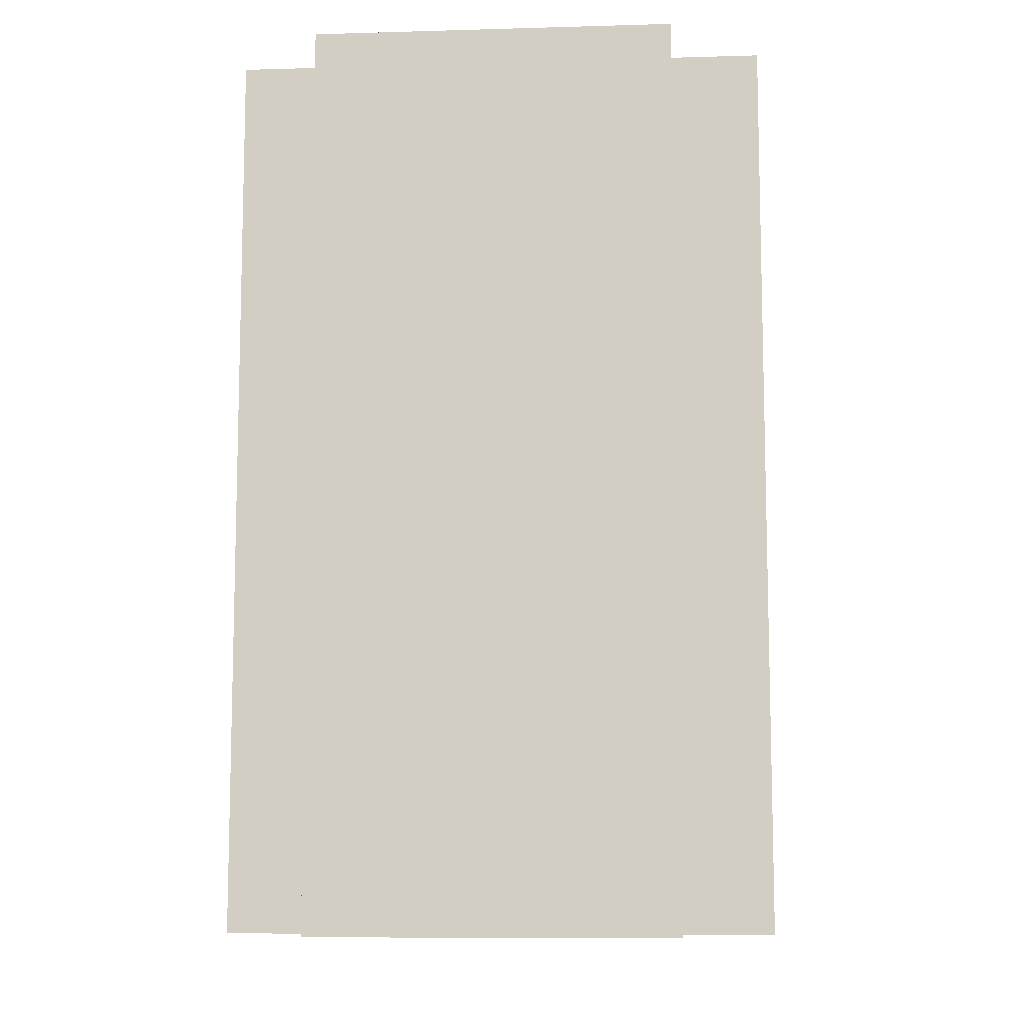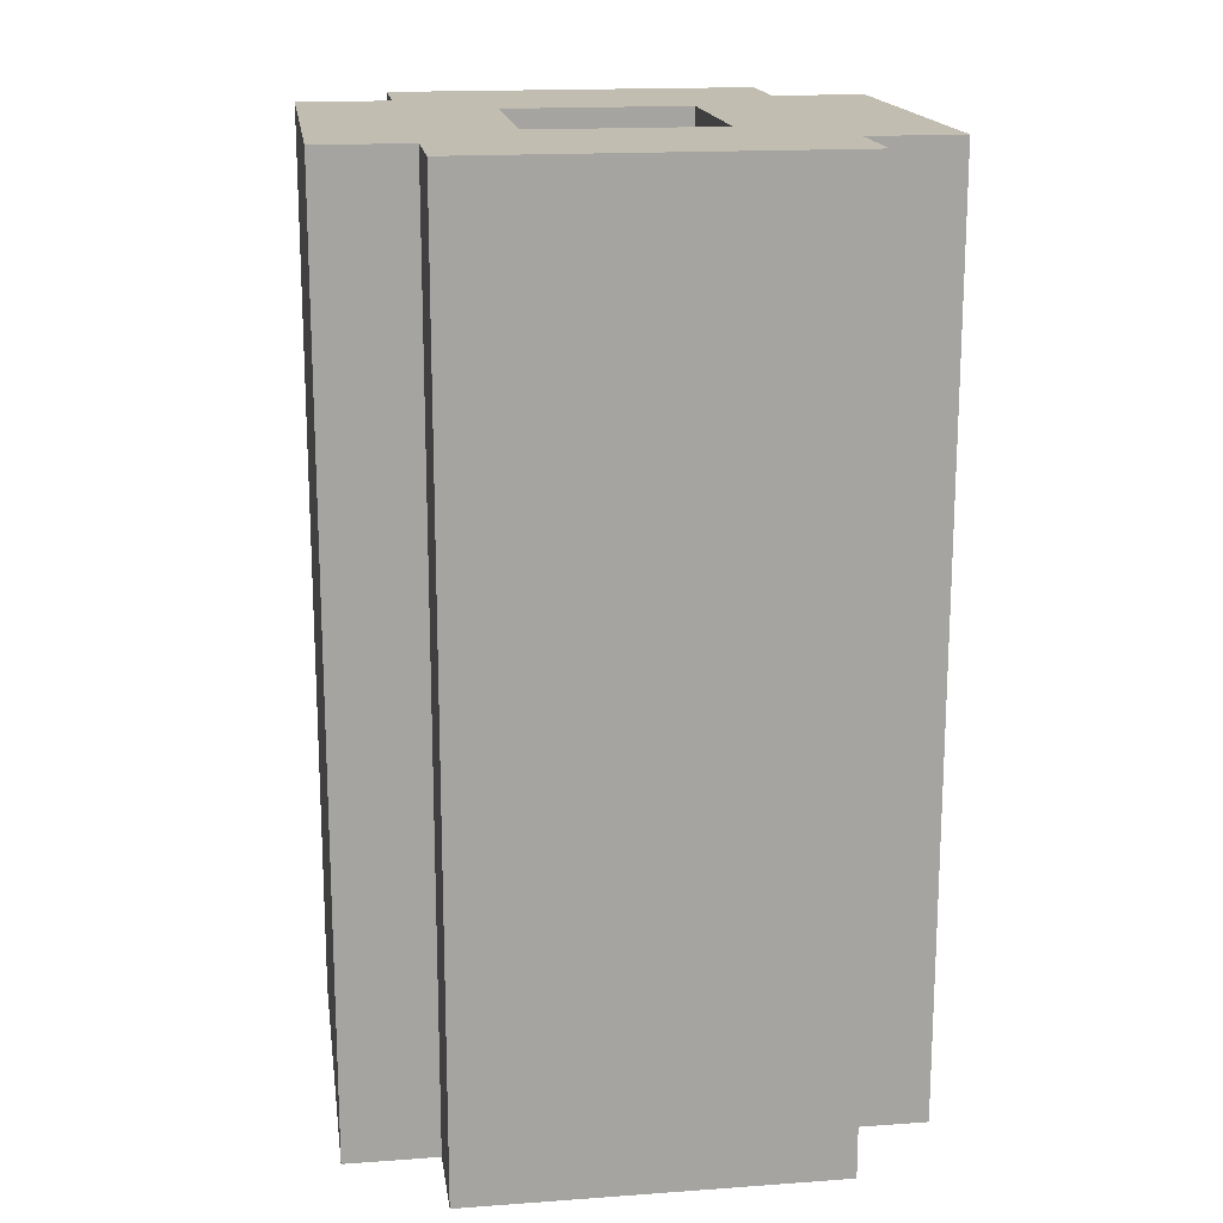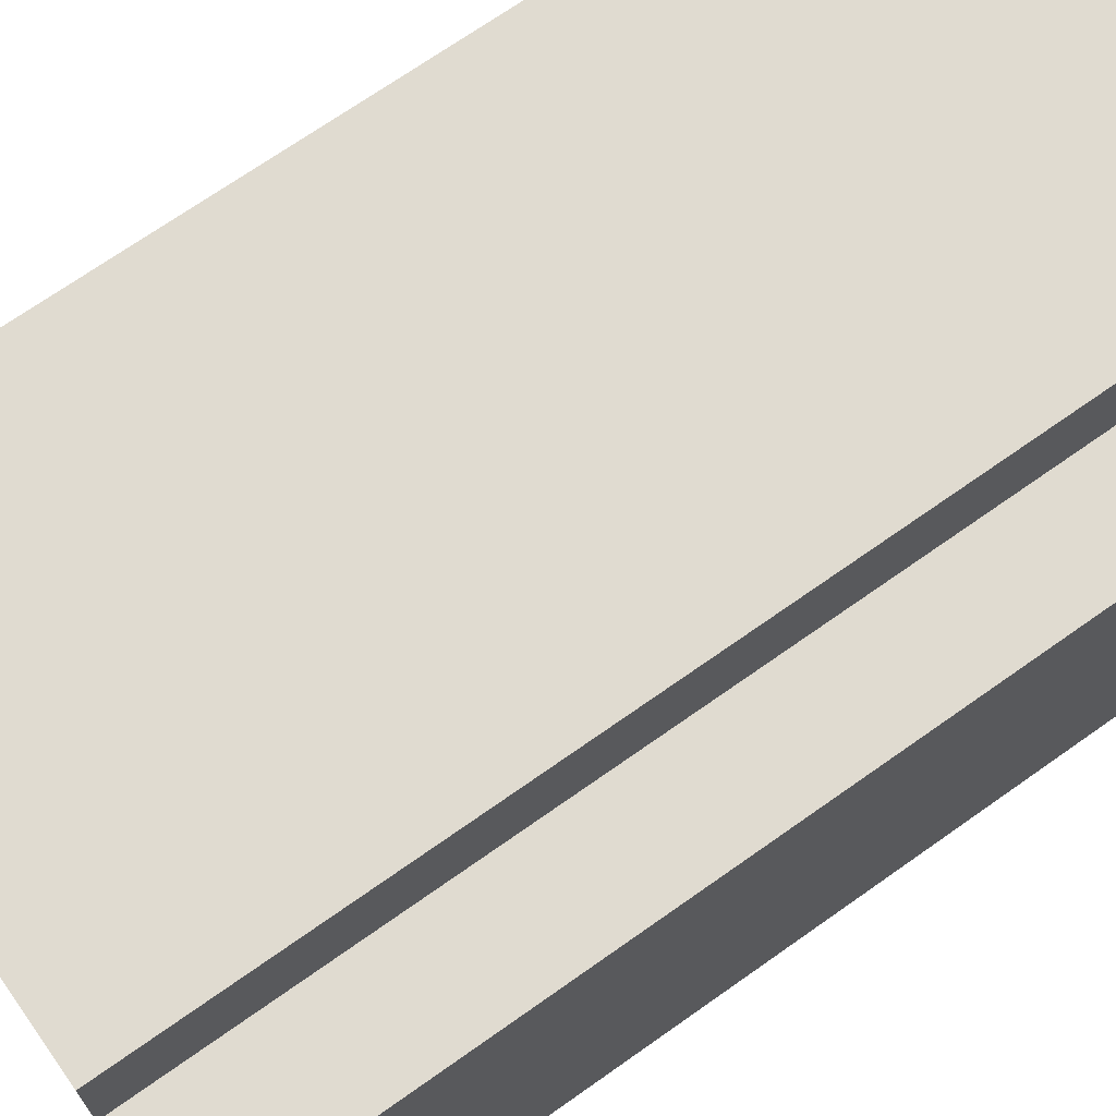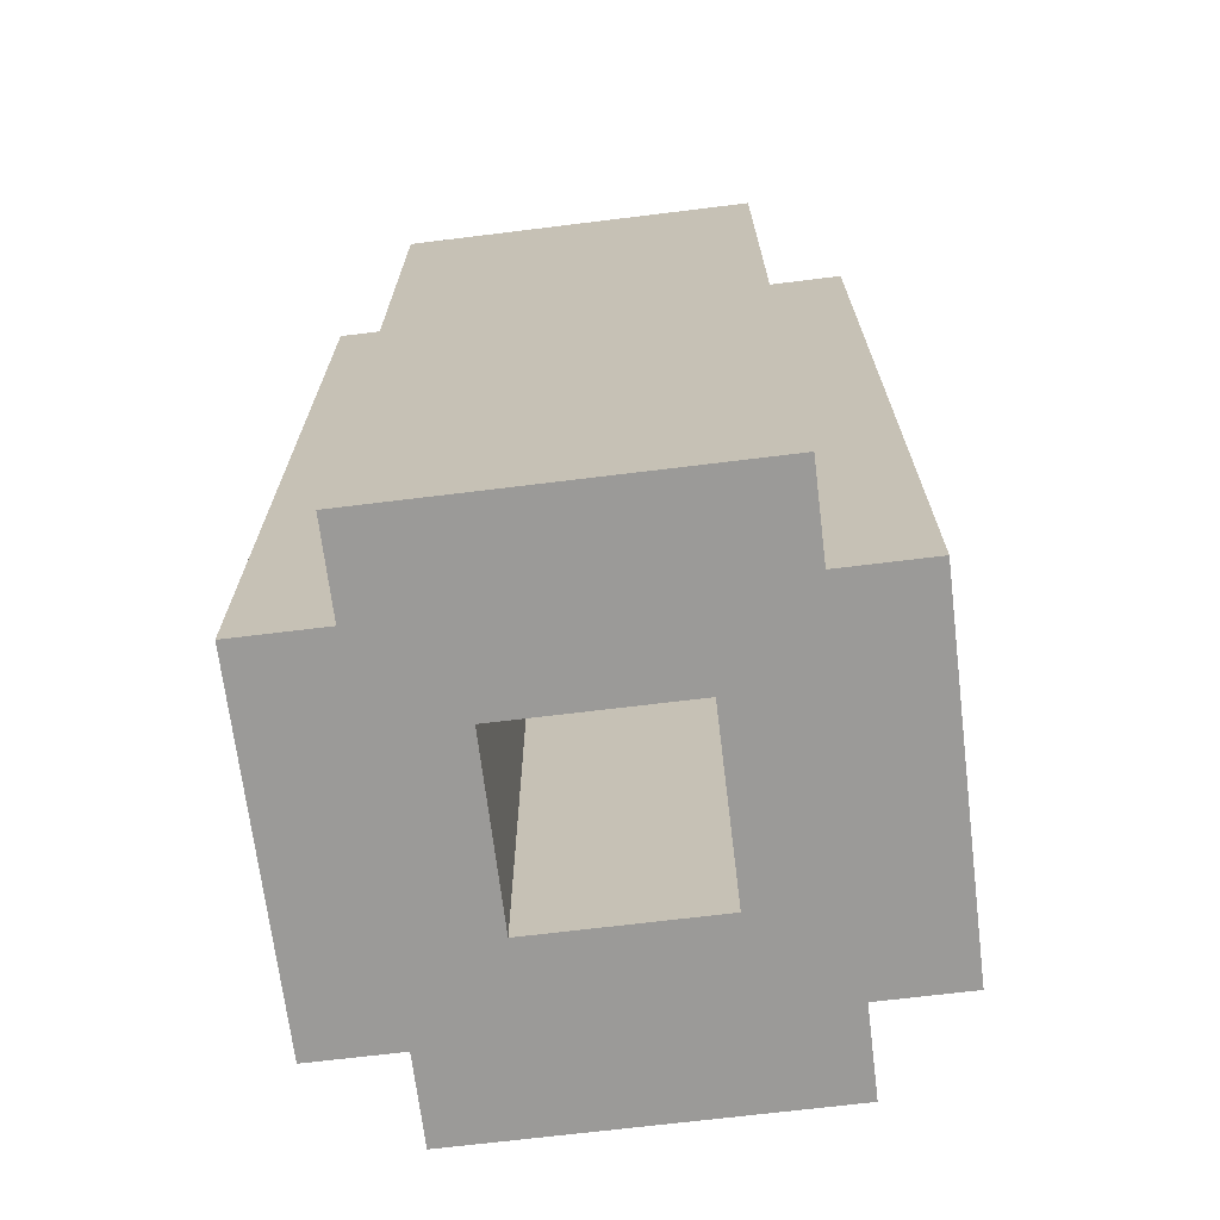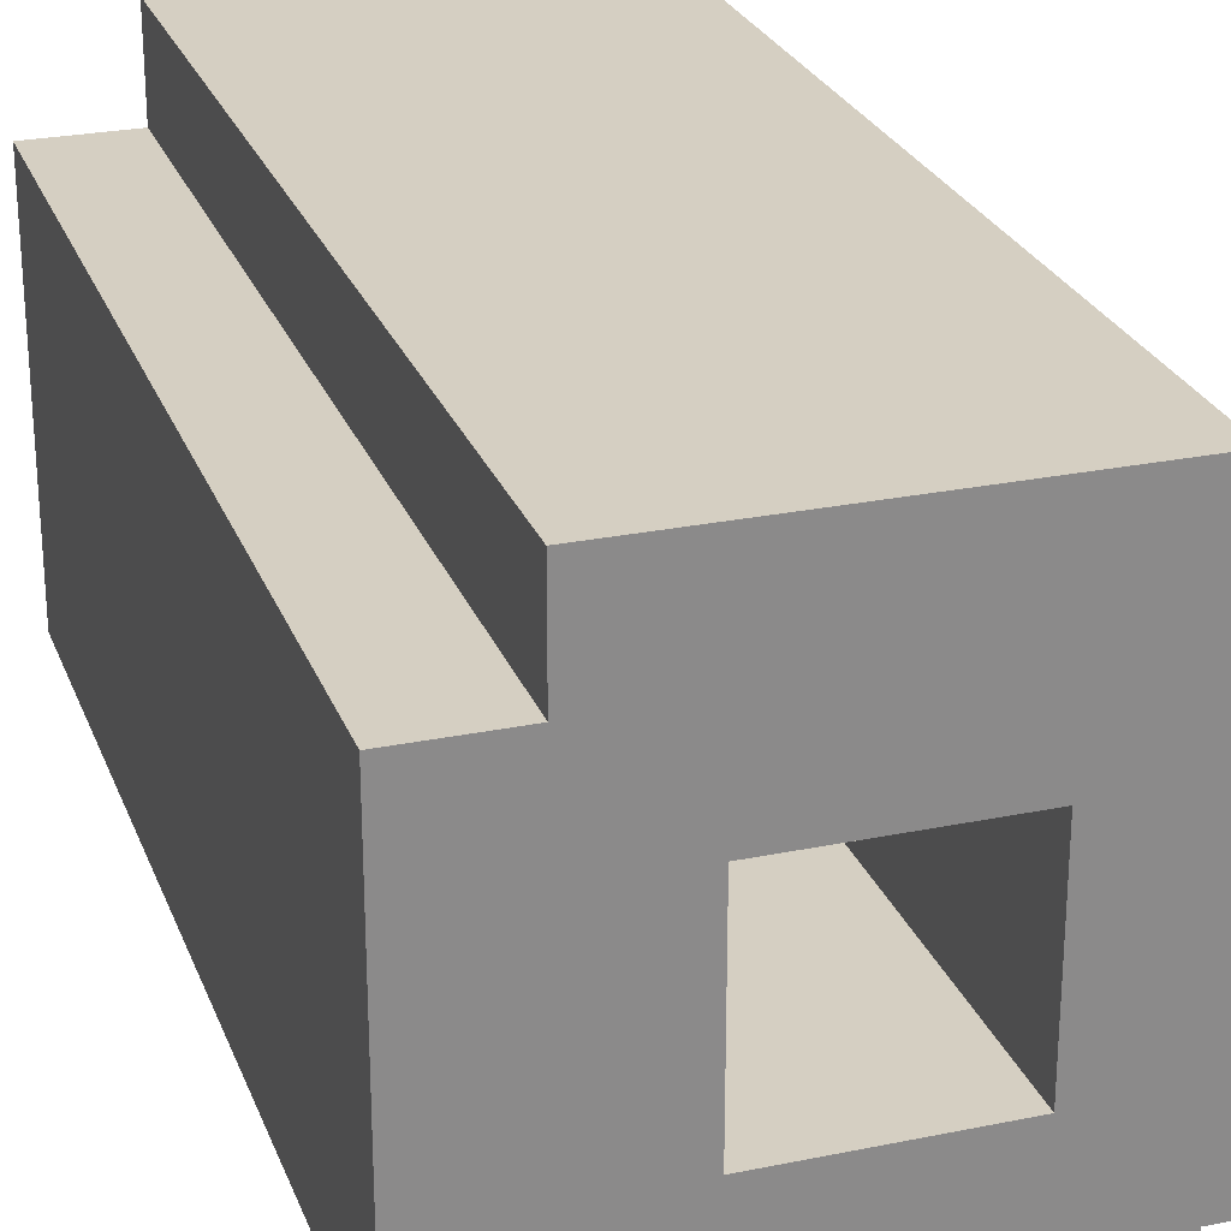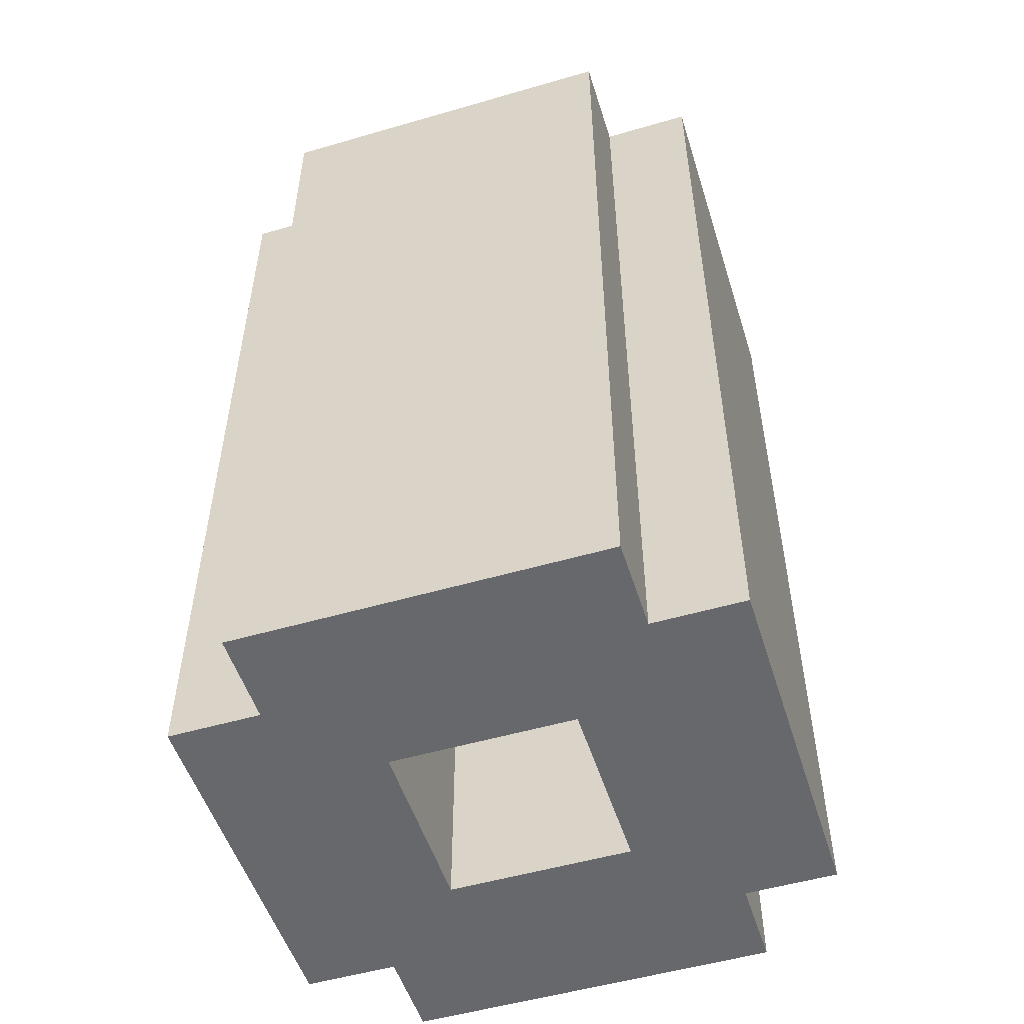
<metadata>
{"format":"obj","ext":"obj","renderer":"f3d","projection":"perspective","resolution":1024,"background":"white","views":[{"elev":-9.4,"azim":4.3,"up":"+Y"},{"elev":17.0,"azim":171.8,"up":"+Y"},{"elev":70.1,"azim":54.7,"up":"+Z"},{"elev":-69.4,"azim":97.0,"up":"+Y"},{"elev":25.9,"azim":161.9,"up":"+Z"},{"elev":-52.3,"azim":-72.6,"up":"+Y"}]}
</metadata>
<code>
g wires
v -3 0 2
v -3 0 1
v -3 0 -0
v -3 0 -1
v -3 0 -2
v -3 10 2
v -3 10 1
v -3 10 -0
v -3 10 -1
v -3 10 -2
v -2 0 3
v -2 0 2
v -2 0 -2
v -2 0 -3
v -2 10 3
v -2 10 2
v -2 10 -2
v -2 10 -3
v 1 0 1
v 1 0 -1
v 1 10 1
v 1 10 -1
v -1 0 1
v -1 0 -1
v -1 10 1
v -1 10 -1
v 2 0 3
v 2 0 2
v 2 0 -2
v 2 0 -3
v 2 10 3
v 2 10 2
v 2 10 -2
v 2 10 -3
v 3 0 2
v 3 0 1
v 3 0 -0
v 3 0 -1
v 3 0 -2
v 3 10 2
v 3 10 1
v 3 10 -0
v 3 10 -1
v 3 10 -2
v -2 0 3
v -2 10 3
v -1 0 3
v -1 10 3
v 0 0 3
v 0 10 3
v 1 0 3
v 1 10 3
v 2 0 3
v 2 10 3
v -3 0 2
v -3 10 2
v -2 0 2
v -2 10 2
v 2 0 2
v 2 10 2
v 3 0 2
v 3 10 2
v -1 0 -1
v -1 10 -1
v 1 0 -1
v 1 10 -1
v -1 0 1
v -1 10 1
v 1 0 1
v 1 10 1
v -3 0 -2
v -3 10 -2
v -2 0 -2
v -2 10 -2
v 2 0 -2
v 2 10 -2
v 3 0 -2
v 3 10 -2
v -2 0 -3
v -2 10 -3
v -1 0 -3
v -1 10 -3
v 0 0 -3
v 0 10 -3
v 1 0 -3
v 1 10 -3
v 2 0 -3
v 2 10 -3
v -2 0 3
v -1 0 3
v 0 0 3
v 1 0 3
v 2 0 3
v -3 0 2
v -2 0 2
v -1 0 2
v 0 0 2
v 1 0 2
v 2 0 2
v 3 0 2
v -3 0 1
v -2 0 1
v -1 0 1
v 1 0 1
v 2 0 1
v 3 0 1
v -3 0 -0
v -2 0 -0
v 2 0 -0
v 3 0 -0
v -3 0 -1
v -2 0 -1
v -1 0 -1
v 1 0 -1
v 2 0 -1
v 3 0 -1
v -3 0 -2
v -2 0 -2
v -1 0 -2
v 0 0 -2
v 1 0 -2
v 2 0 -2
v 3 0 -2
v -2 0 -3
v -1 0 -3
v 0 0 -3
v 1 0 -3
v 2 0 -3
v -2 10 3
v -1 10 3
v 0 10 3
v 1 10 3
v 2 10 3
v -3 10 2
v -2 10 2
v -1 10 2
v 0 10 2
v 1 10 2
v 2 10 2
v 3 10 2
v -3 10 1
v -2 10 1
v -1 10 1
v 1 10 1
v 2 10 1
v 3 10 1
v -3 10 -0
v -2 10 -0
v 2 10 -0
v 3 10 -0
v -3 10 -1
v -2 10 -1
v -1 10 -1
v 1 10 -1
v 2 10 -1
v 3 10 -1
v -3 10 -2
v -2 10 -2
v -1 10 -2
v 0 10 -2
v 1 10 -2
v 2 10 -2
v 3 10 -2
v -2 10 -3
v -1 10 -3
v 0 10 -3
v 1 10 -3
v 2 10 -3
f 6 2 1
f 7 3 2
f 7 2 6
f 8 4 3
f 8 3 7
f 9 5 4
f 9 4 8
f 10 5 9
f 15 12 11
f 16 12 15
f 17 14 13
f 18 14 17
f 21 20 19
f 22 20 21
f 23 24 25
f 25 24 26
f 27 28 31
f 31 28 32
f 29 30 33
f 33 30 34
f 35 36 40
f 36 37 41
f 40 36 41
f 37 38 42
f 41 37 42
f 38 39 43
f 42 38 43
f 43 39 44
f 47 46 45
f 48 46 47
f 49 48 47
f 50 48 49
f 51 50 49
f 52 50 51
f 53 52 51
f 54 52 53
f 57 56 55
f 58 56 57
f 61 60 59
f 62 60 61
f 65 64 63
f 66 64 65
f 67 68 69
f 69 68 70
f 71 72 73
f 73 72 74
f 75 76 77
f 77 76 78
f 79 80 81
f 81 80 82
f 81 82 83
f 83 82 84
f 83 84 85
f 85 84 86
f 85 86 87
f 87 86 88
f 95 90 89
f 96 91 90
f 96 90 95
f 97 92 91
f 97 91 96
f 98 93 92
f 98 92 97
f 99 93 98
f 101 97 96
f 101 95 94
f 101 99 98
f 101 98 97
f 101 96 95
f 102 99 101
f 103 99 102
f 104 99 103
f 105 100 99
f 105 99 104
f 106 100 105
f 107 102 101
f 108 103 102
f 108 102 107
f 109 106 105
f 109 105 104
f 110 106 109
f 111 108 107
f 112 103 108
f 112 108 111
f 113 103 112
f 114 109 104
f 114 110 109
f 115 110 114
f 116 110 115
f 117 112 111
f 118 113 112
f 118 112 117
f 118 114 113
f 118 115 114
f 119 115 118
f 120 115 119
f 121 115 120
f 122 116 115
f 122 115 121
f 123 116 122
f 124 119 118
f 125 120 119
f 125 119 124
f 126 121 120
f 126 120 125
f 127 122 121
f 127 121 126
f 128 122 127
f 129 130 135
f 130 131 136
f 135 130 136
f 131 132 137
f 136 131 137
f 132 133 138
f 137 132 138
f 138 133 139
f 136 137 141
f 134 135 141
f 138 139 141
f 137 138 141
f 135 136 141
f 141 139 142
f 142 139 143
f 143 139 144
f 139 140 145
f 144 139 145
f 145 140 146
f 141 142 147
f 142 143 148
f 147 142 148
f 145 146 149
f 144 145 149
f 149 146 150
f 147 148 151
f 148 143 152
f 151 148 152
f 152 143 153
f 144 149 154
f 149 150 154
f 154 150 155
f 155 150 156
f 151 152 157
f 152 153 158
f 157 152 158
f 153 154 158
f 154 155 158
f 158 155 159
f 159 155 160
f 160 155 161
f 155 156 162
f 161 155 162
f 162 156 163
f 158 159 164
f 159 160 165
f 164 159 165
f 160 161 166
f 165 160 166
f 161 162 167
f 166 161 167
f 167 162 168

</code>
